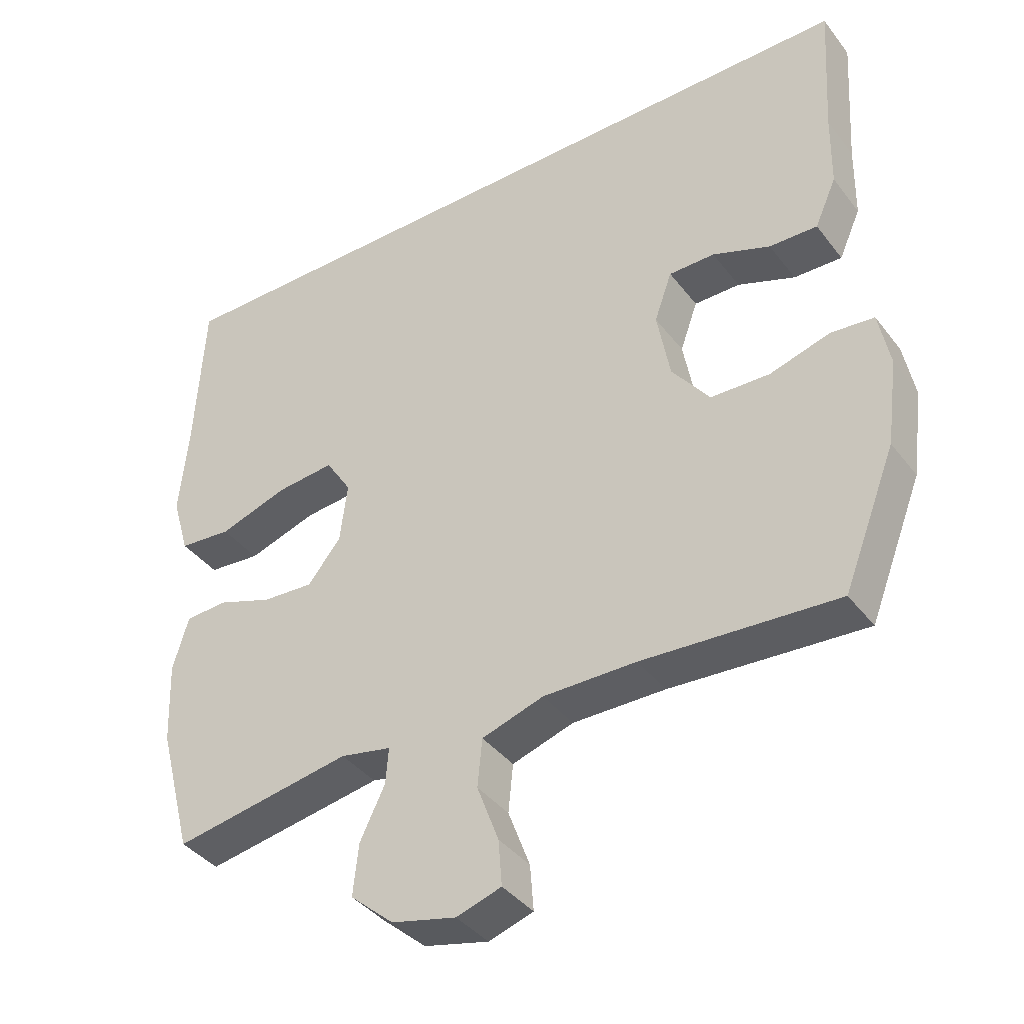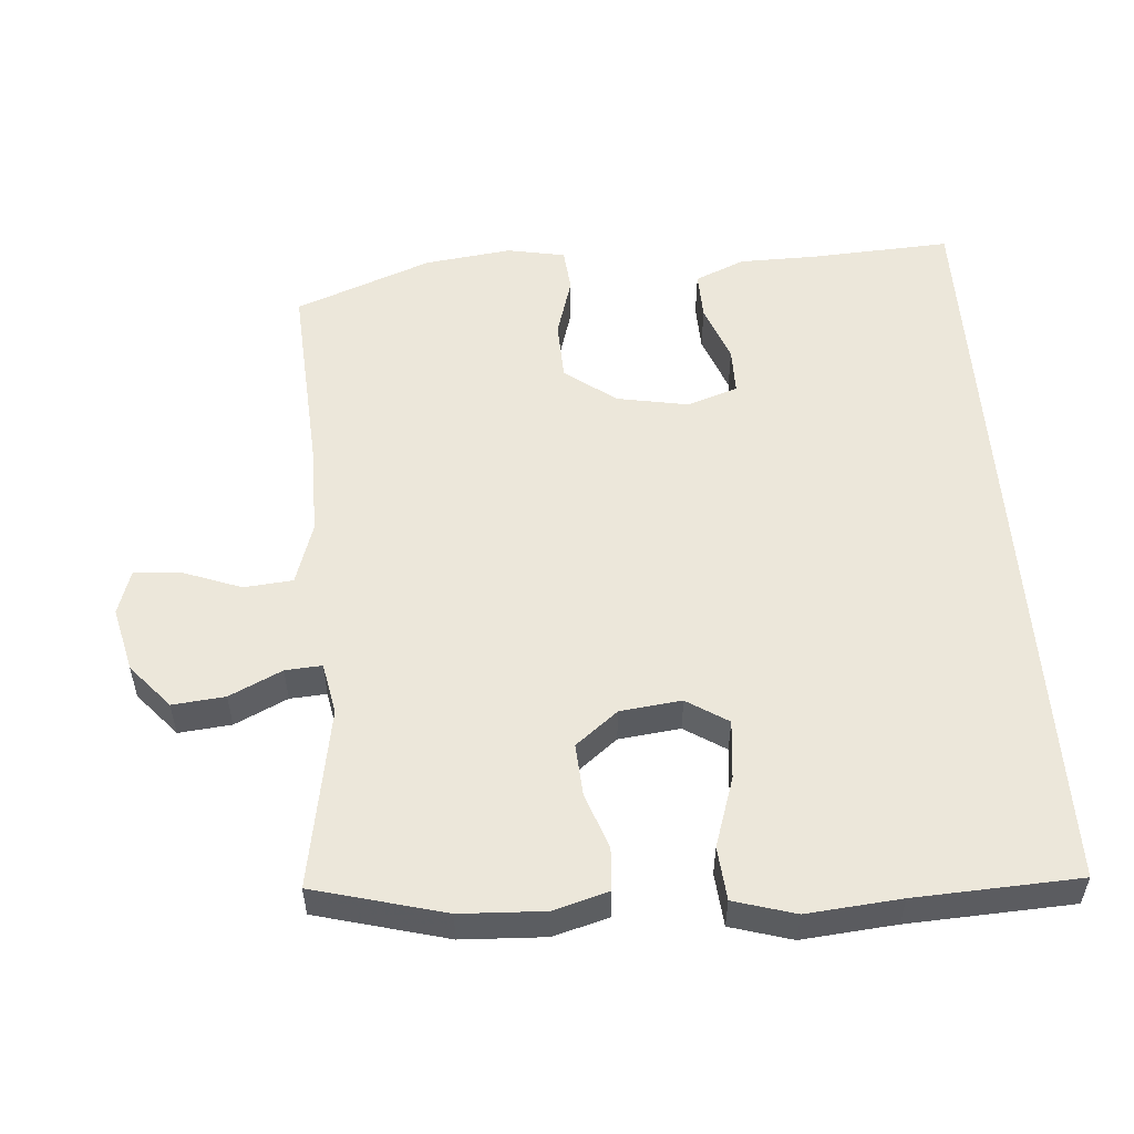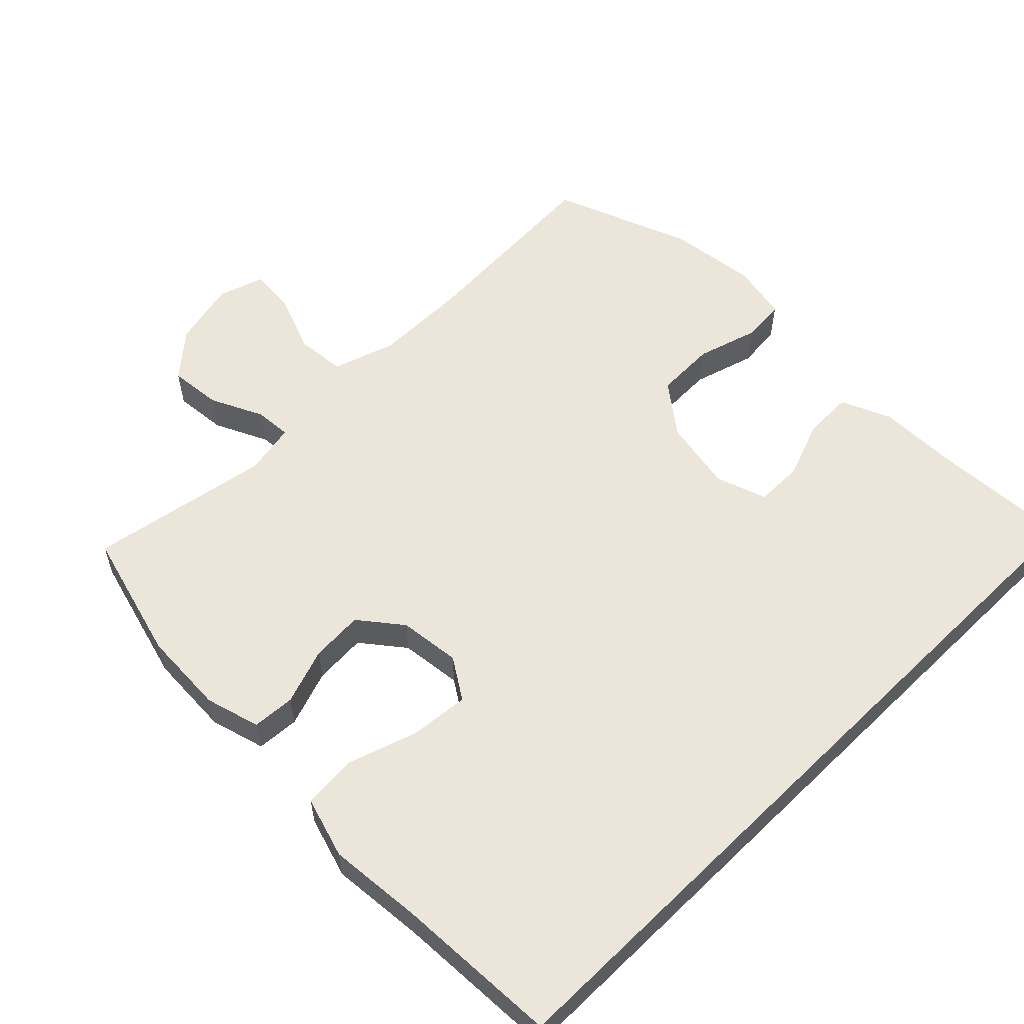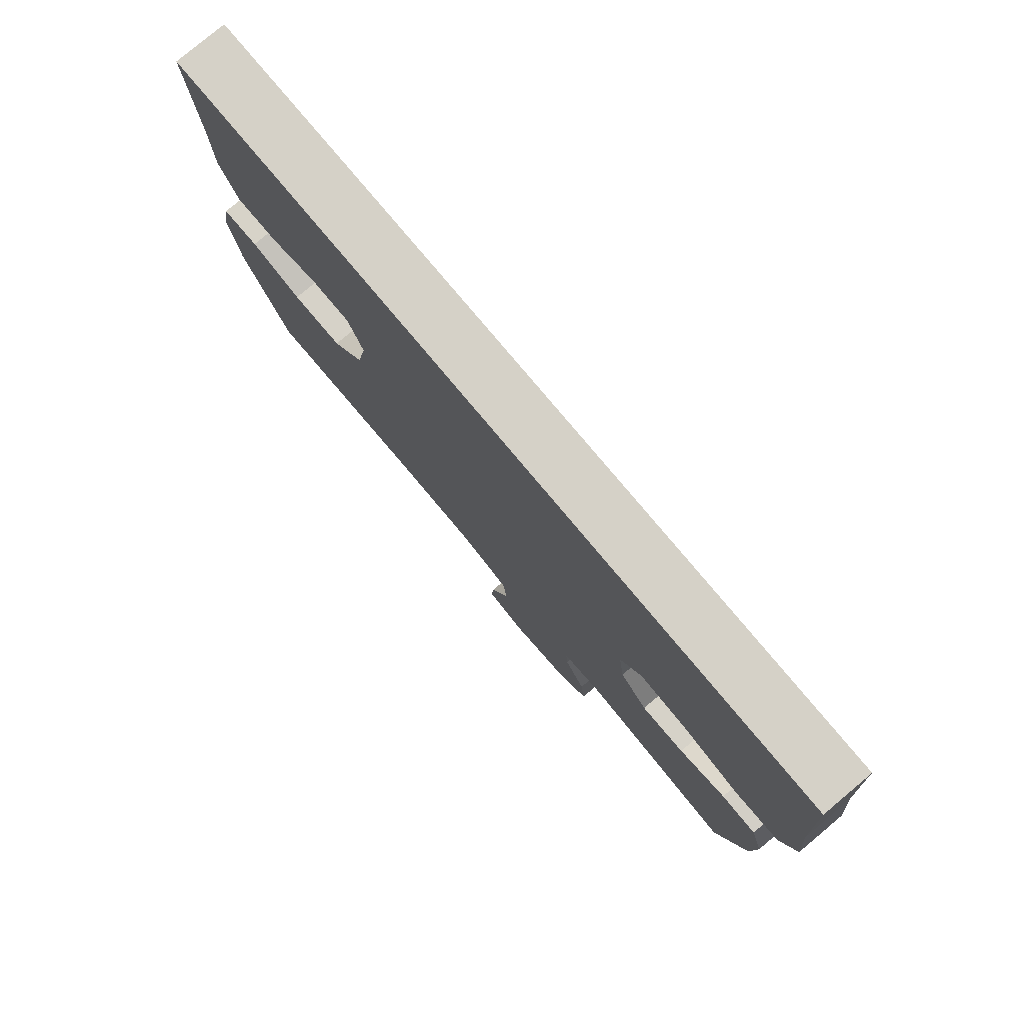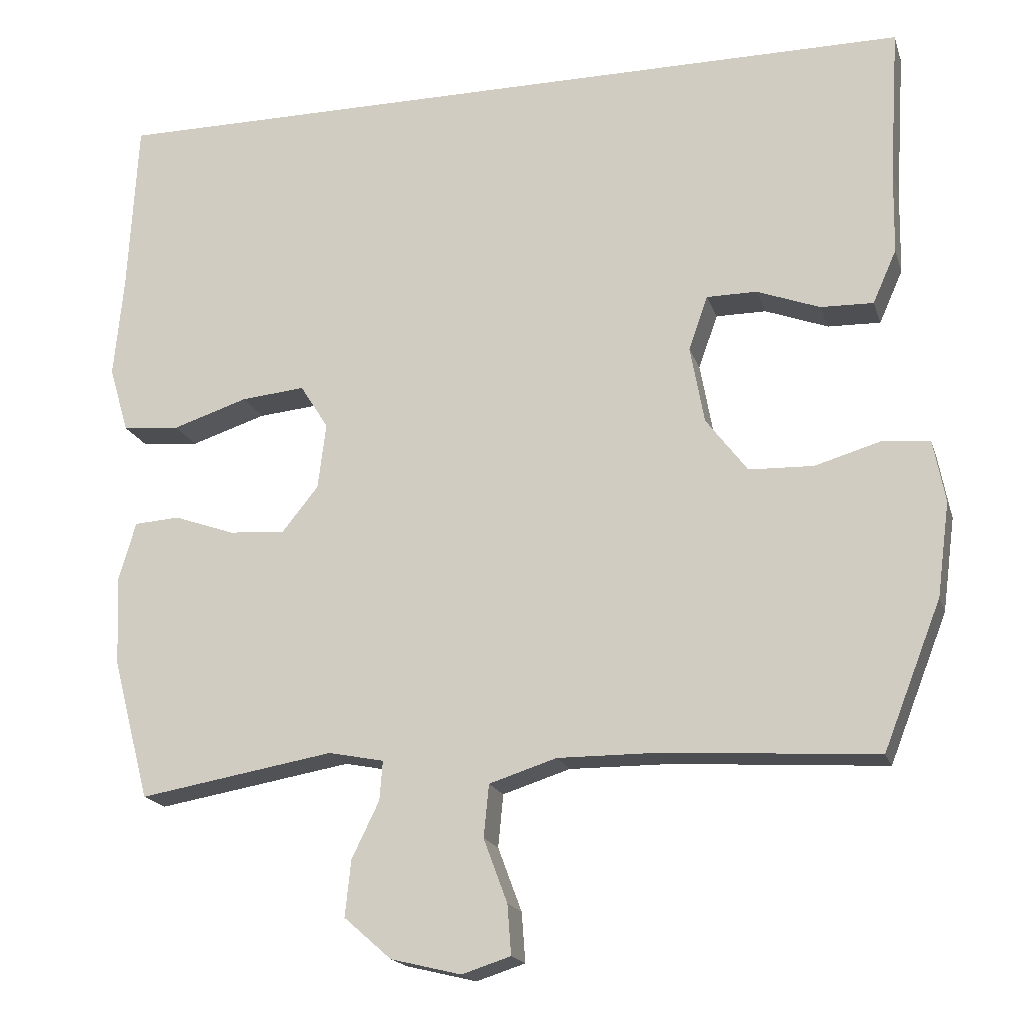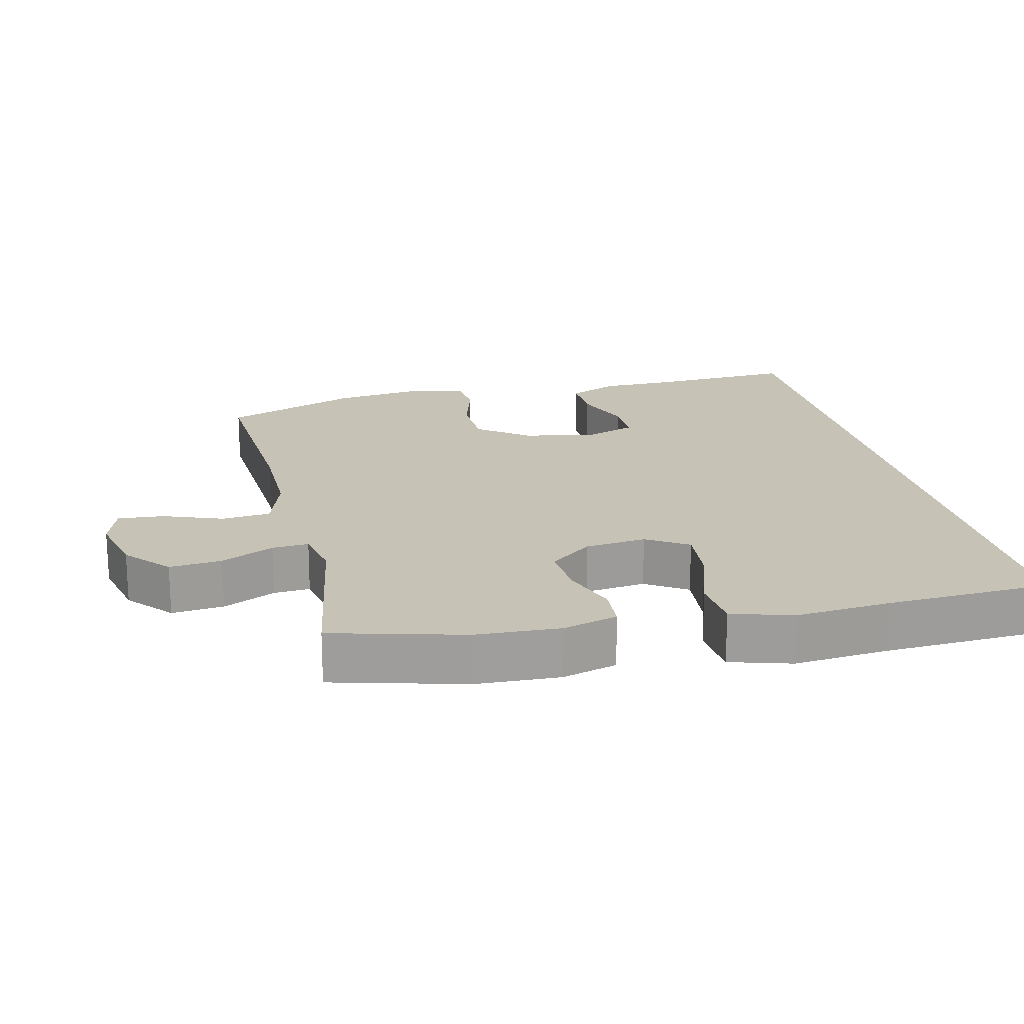
<metadata>
{"format":"obj","ext":"obj","renderer":"f3d","projection":"perspective","resolution":1024,"background":"white","views":[{"elev":-39.3,"azim":33.4,"up":"+Z"},{"elev":53.6,"azim":-94.1,"up":"+Y"},{"elev":57.2,"azim":-44.5,"up":"+Y"},{"elev":79.0,"azim":-130.0,"up":"+Z"},{"elev":-18.2,"azim":15.3,"up":"+Z"},{"elev":19.3,"azim":-103.1,"up":"+Y"}]}
</metadata>
<code>
v 0.561 0.07 0.5
v 0.548 0.07 0.295
v 0.546 0.07 0.182
v 0.514 0.07 0.11
v 0.443 0.07 0.112
v 0.358 0.07 0.144
v 0.29 0.07 0.144
v 0.264 0.07 0.071
v 0.283 0.07 -0.034
v 0.339 0.07 -0.108
v 0.426 0.07 -0.111
v 0.515 0.07 -0.085
v 0.579 0.07 -0.091
v 0.595 0.07 -0.175
v 0.578 0.07 -0.302
v 0.5 0.07 -0.5
v 0.213 0.07 -0.481
v 0.076 0.07 -0.48
v -0.015 0.07 -0.509
v -0.022 0.07 -0.58
v 0.01 0.07 -0.666
v 0.015 0.07 -0.733
v -0.051 0.07 -0.754
v -0.146 0.07 -0.731
v -0.21 0.07 -0.675
v -0.202 0.07 -0.599
v -0.165 0.07 -0.523
v -0.161 0.07 -0.47
v -0.236 0.07 -0.455
v -0.5 0.07 -0.5
v -0.55 0.07 -0.31
v -0.555 0.07 -0.188
v -0.532 0.07 -0.109
v -0.47 0.07 -0.105
v -0.388 0.07 -0.134
v -0.312 0.07 -0.139
v -0.263 0.07 -0.078
v -0.252 0.07 0.011
v -0.29 0.07 0.071
v -0.376 0.07 0.063
v -0.478 0.07 0.03
v -0.556 0.07 0.037
v -0.582 0.07 0.126
v -0.569 0.07 0.262
v -0.556 0.07 0.5
v 0.561 0 0.5
v 0.548 0 0.295
v 0.546 0 0.182
v 0.514 0 0.11
v 0.443 0 0.112
v 0.358 0 0.144
v 0.29 0 0.144
v 0.264 0 0.071
v 0.283 0 -0.034
v 0.339 0 -0.108
v 0.426 0 -0.111
v 0.515 0 -0.085
v 0.579 0 -0.091
v 0.595 0 -0.175
v 0.578 0 -0.302
v 0.5 0 -0.5
v 0.213 0 -0.481
v 0.076 0 -0.48
v -0.015 0 -0.509
v -0.022 0 -0.58
v 0.01 0 -0.666
v 0.015 0 -0.733
v -0.051 0 -0.754
v -0.146 0 -0.731
v -0.21 0 -0.675
v -0.202 0 -0.599
v -0.165 0 -0.523
v -0.161 0 -0.47
v -0.236 0 -0.455
v -0.5 0 -0.5
v -0.55 0 -0.31
v -0.555 0 -0.188
v -0.532 0 -0.109
v -0.47 0 -0.105
v -0.388 0 -0.134
v -0.312 0 -0.139
v -0.263 0 -0.078
v -0.252 0 0.011
v -0.29 0 0.071
v -0.376 0 0.063
v -0.478 0 0.03
v -0.556 0 0.037
v -0.582 0 0.126
v -0.569 0 0.262
v -0.556 0 0.5
f 44 45 1 2
f 40 41 42 43
f 39 40 43 44
f 32 33 34 35
f 32 35 36
f 29 30 31 32
f 28 29 32 36
f 24 25 26 27
f 24 27 28
f 23 24 28
f 20 21 22 23
f 19 20 23 28
f 18 19 28 36
f 14 15 16 17
f 11 12 13 14
f 10 11 14 17
f 9 10 17 18
f 3 4 5 6
f 3 6 7
f 39 44 2 3
f 9 18 36 37
f 8 9 37 38
f 7 8 38 39
f 3 7 39
f 47 46 90 89
f 88 87 86 85
f 89 88 85 84
f 80 79 78 77
f 81 80 77
f 77 76 75 74
f 81 77 74 73
f 72 71 70 69
f 73 72 69
f 73 69 68
f 68 67 66 65
f 73 68 65 64
f 81 73 64 63
f 62 61 60 59
f 59 58 57 56
f 62 59 56 55
f 63 62 55 54
f 51 50 49 48
f 52 51 48
f 48 47 89 84
f 82 81 63 54
f 83 82 54 53
f 84 83 53 52
f 84 52 48
f 1 46 47 2
f 2 47 48 3
f 3 48 49 4
f 4 49 50 5
f 5 50 51 6
f 6 51 52 7
f 7 52 53 8
f 8 53 54 9
f 9 54 55 10
f 10 55 56 11
f 11 56 57 12
f 12 57 58 13
f 13 58 59 14
f 14 59 60 15
f 15 60 61 16
f 16 61 62 17
f 17 62 63 18
f 18 63 64 19
f 19 64 65 20
f 20 65 66 21
f 21 66 67 22
f 22 67 68 23
f 23 68 69 24
f 24 69 70 25
f 25 70 71 26
f 26 71 72 27
f 27 72 73 28
f 28 73 74 29
f 29 74 75 30
f 30 75 76 31
f 31 76 77 32
f 32 77 78 33
f 33 78 79 34
f 34 79 80 35
f 35 80 81 36
f 36 81 82 37
f 37 82 83 38
f 38 83 84 39
f 39 84 85 40
f 40 85 86 41
f 41 86 87 42
f 42 87 88 43
f 43 88 89 44
f 44 89 90 45
f 45 90 46 1

</code>
